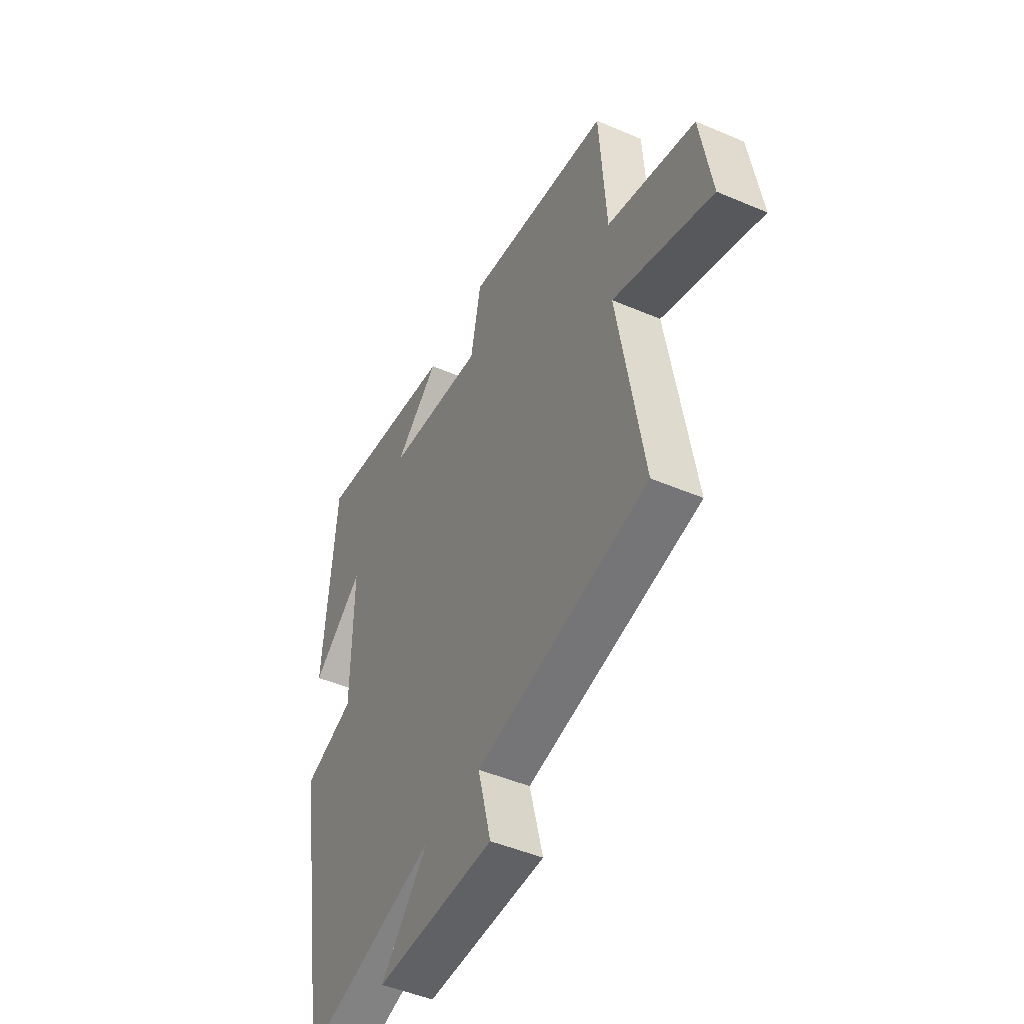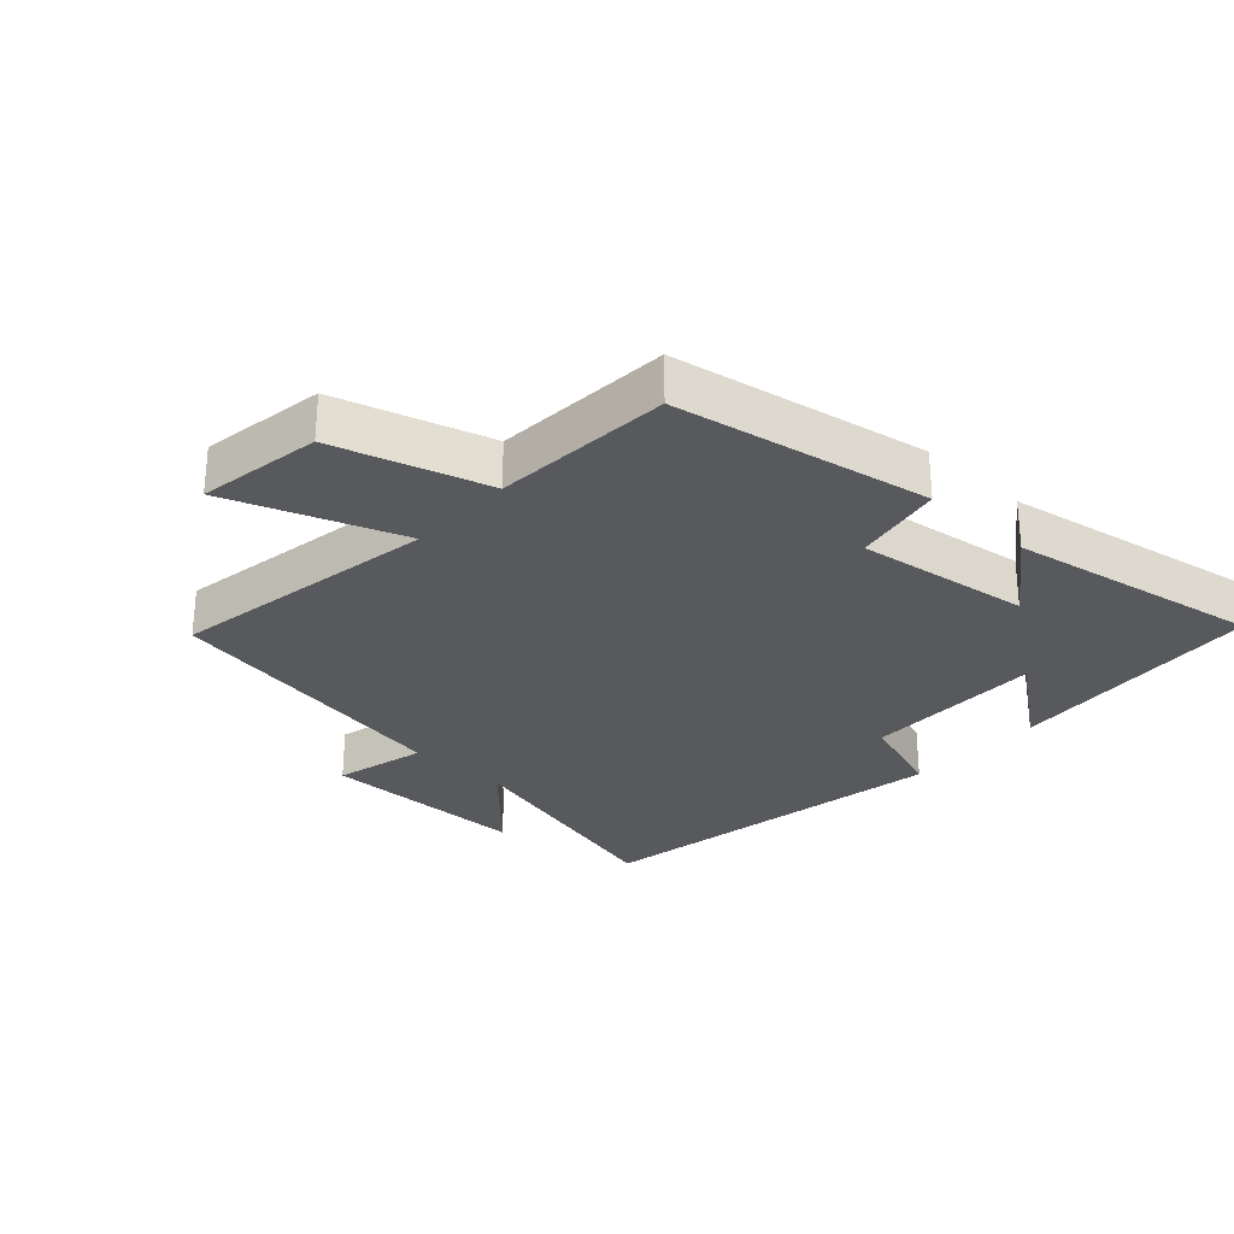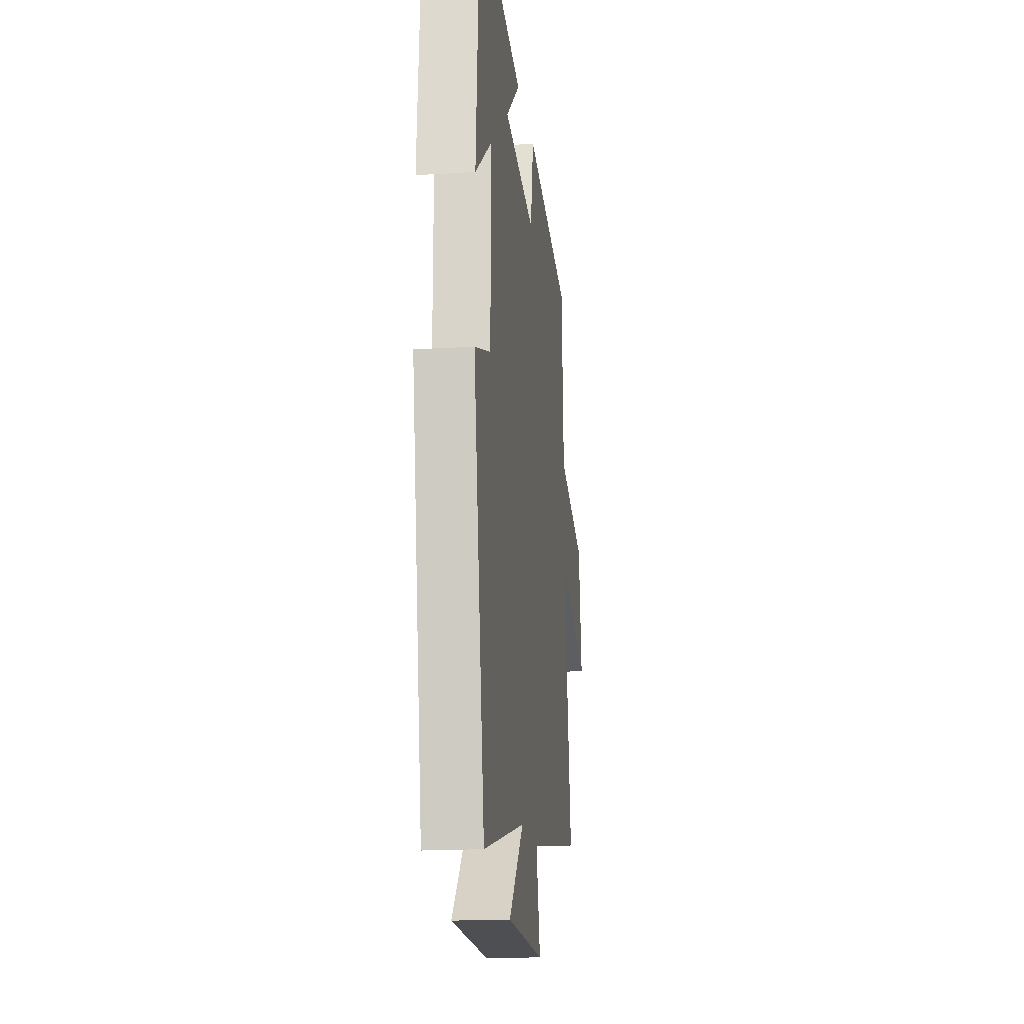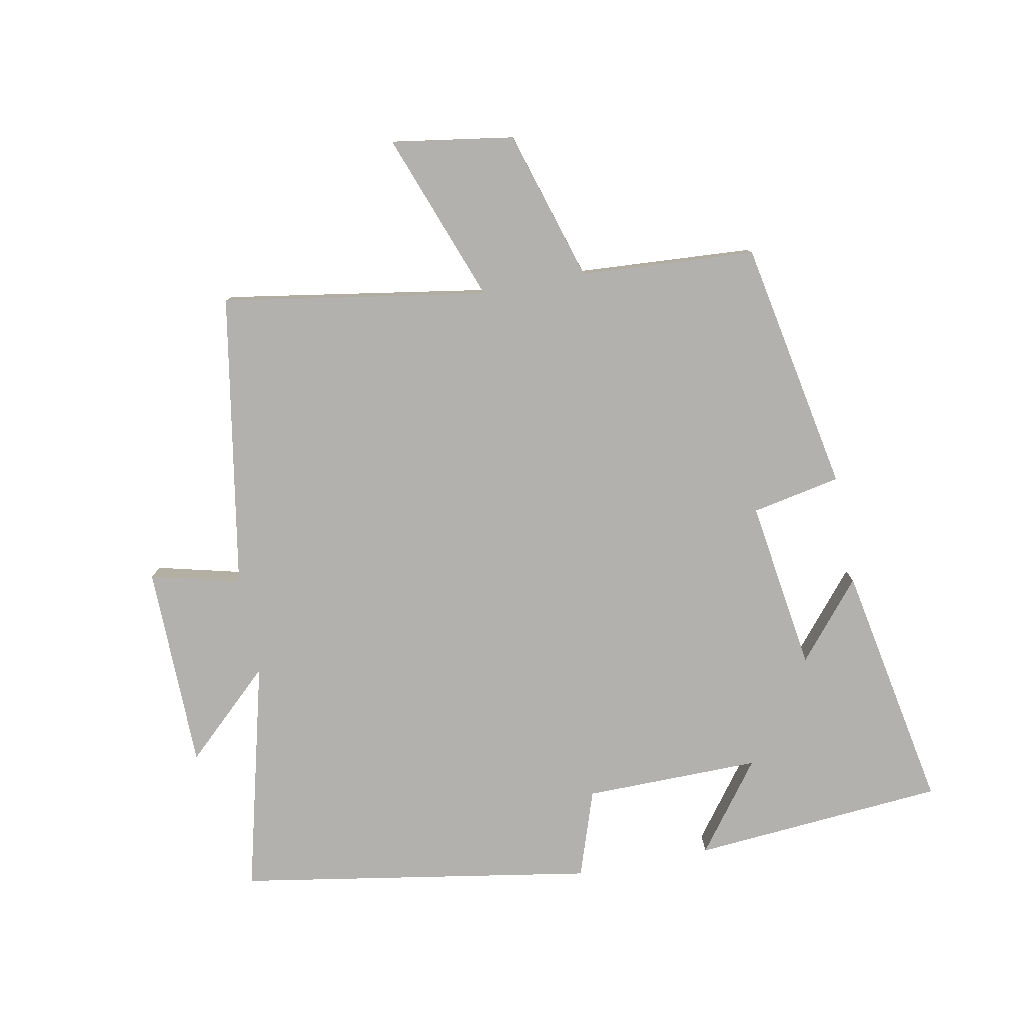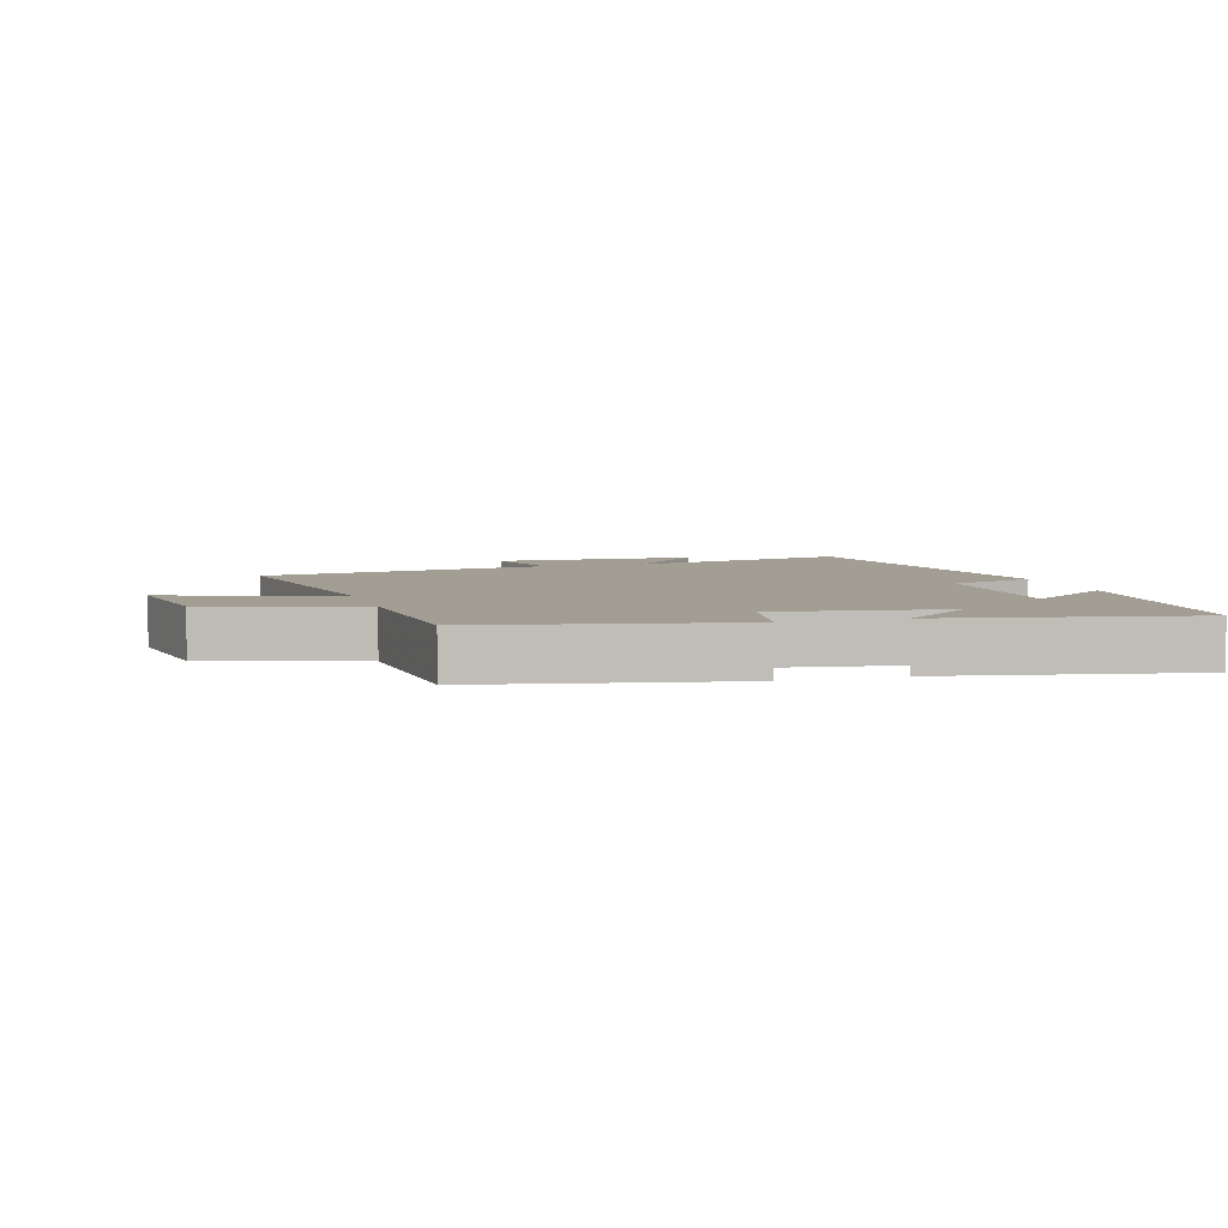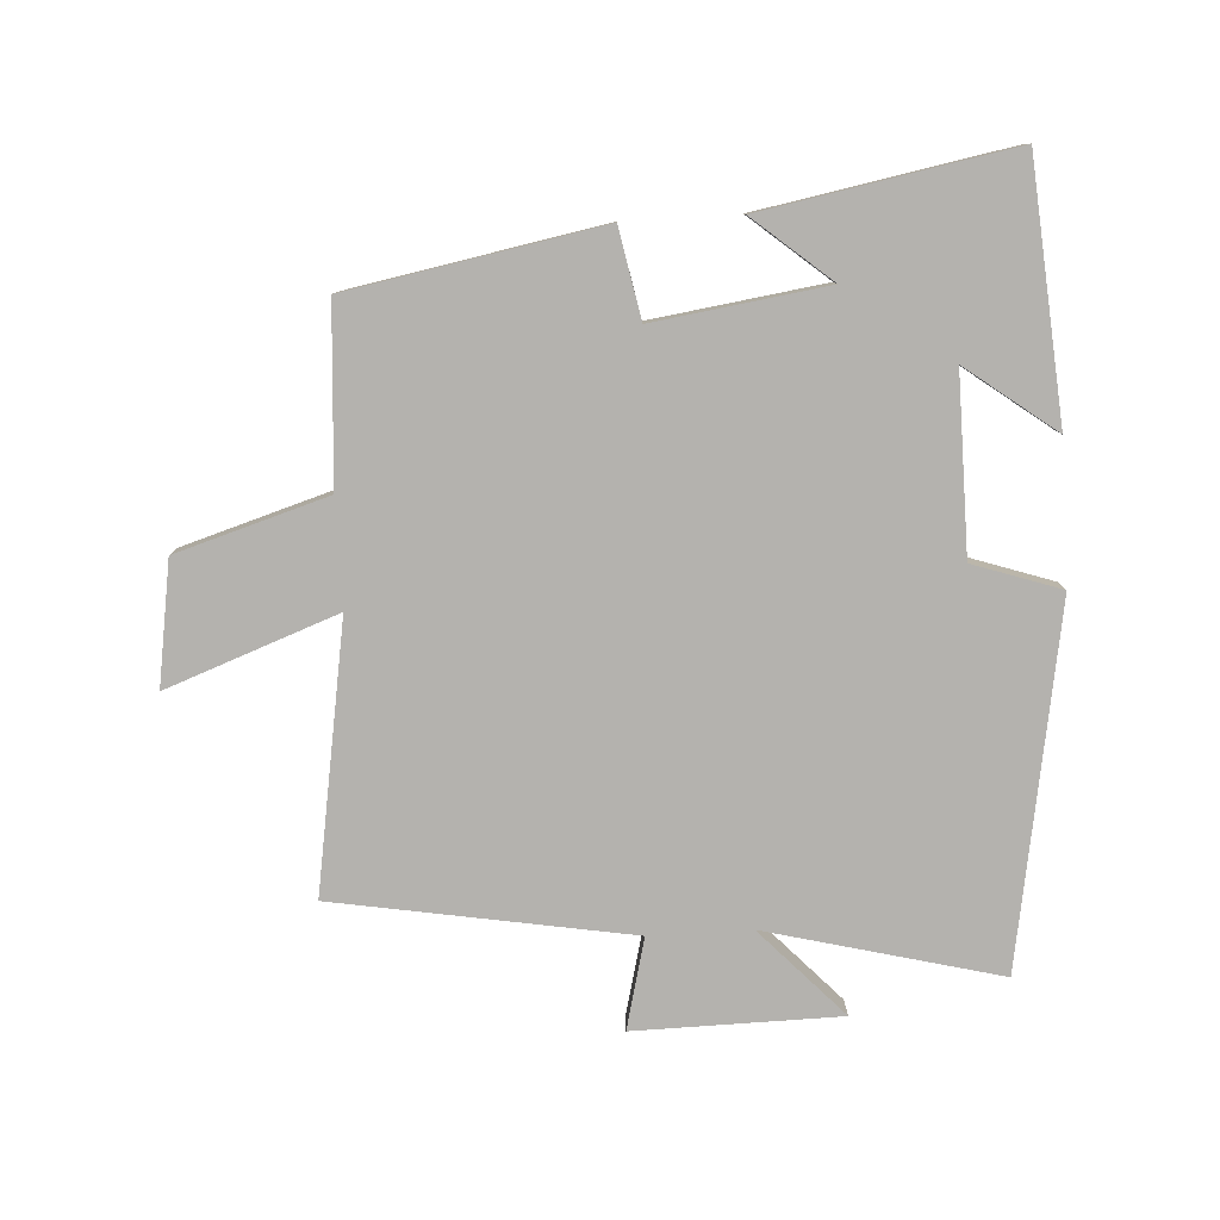
<metadata>
{"format":"obj","ext":"obj","renderer":"f3d","projection":"perspective","resolution":1024,"background":"white","views":[{"elev":-47.4,"azim":-115.8,"up":"+Z"},{"elev":-29.1,"azim":-42.7,"up":"+Y"},{"elev":-17.5,"azim":97.0,"up":"+Z"},{"elev":-79.2,"azim":-79.0,"up":"+Y"},{"elev":5.1,"azim":-16.3,"up":"+Y"},{"elev":-79.8,"azim":3.4,"up":"+Y"}]}
</metadata>
<code>
v 0.469 0.07 0.571
v 0.5 0.07 0.178
v 0.362 0.07 0.282
v 0.364 0.07 0.008
v 0.5 0.07 -0.038
v 0.406 0.07 -0.592
v 0.046 0.07 -0.5
v 0.173 0.07 -0.636
v -0.145 0.07 -0.64
v -0.11 0.07 -0.5
v -0.568 0.07 -0.421
v -0.5 0.07 -0.009
v -0.764 0.07 -0.106
v -0.734 0.07 0.084
v -0.5 0.07 0.155
v -0.482 0.07 0.427
v -0.091 0.07 0.5
v -0.064 0.07 0.362
v 0.202 0.07 0.4
v 0.083 0.07 0.5
v 0.469 0 0.571
v 0.5 0 0.178
v 0.362 0 0.282
v 0.364 0 0.008
v 0.5 0 -0.038
v 0.406 0 -0.592
v 0.046 0 -0.5
v 0.173 0 -0.636
v -0.145 0 -0.64
v -0.11 0 -0.5
v -0.568 0 -0.421
v -0.5 0 -0.009
v -0.764 0 -0.106
v -0.734 0 0.084
v -0.5 0 0.155
v -0.482 0 0.427
v -0.091 0 0.5
v -0.064 0 0.362
v 0.202 0 0.4
v 0.083 0 0.5
f 19 20 1
f 15 16 17 18
f 15 18 19
f 12 13 14 15
f 12 15 19
f 10 11 12 19
f 7 8 9 10
f 7 10 19 1
f 4 5 6 7
f 3 4 7
f 1 2 3
f 1 3 7
f 21 40 39
f 38 37 36 35
f 39 38 35
f 35 34 33 32
f 39 35 32
f 39 32 31 30
f 30 29 28 27
f 21 39 30 27
f 27 26 25 24
f 27 24 23
f 23 22 21
f 27 23 21
f 1 21 22 2
f 2 22 23 3
f 3 23 24 4
f 4 24 25 5
f 5 25 26 6
f 6 26 27 7
f 7 27 28 8
f 8 28 29 9
f 9 29 30 10
f 10 30 31 11
f 11 31 32 12
f 12 32 33 13
f 13 33 34 14
f 14 34 35 15
f 15 35 36 16
f 16 36 37 17
f 17 37 38 18
f 18 38 39 19
f 19 39 40 20
f 20 40 21 1

</code>
